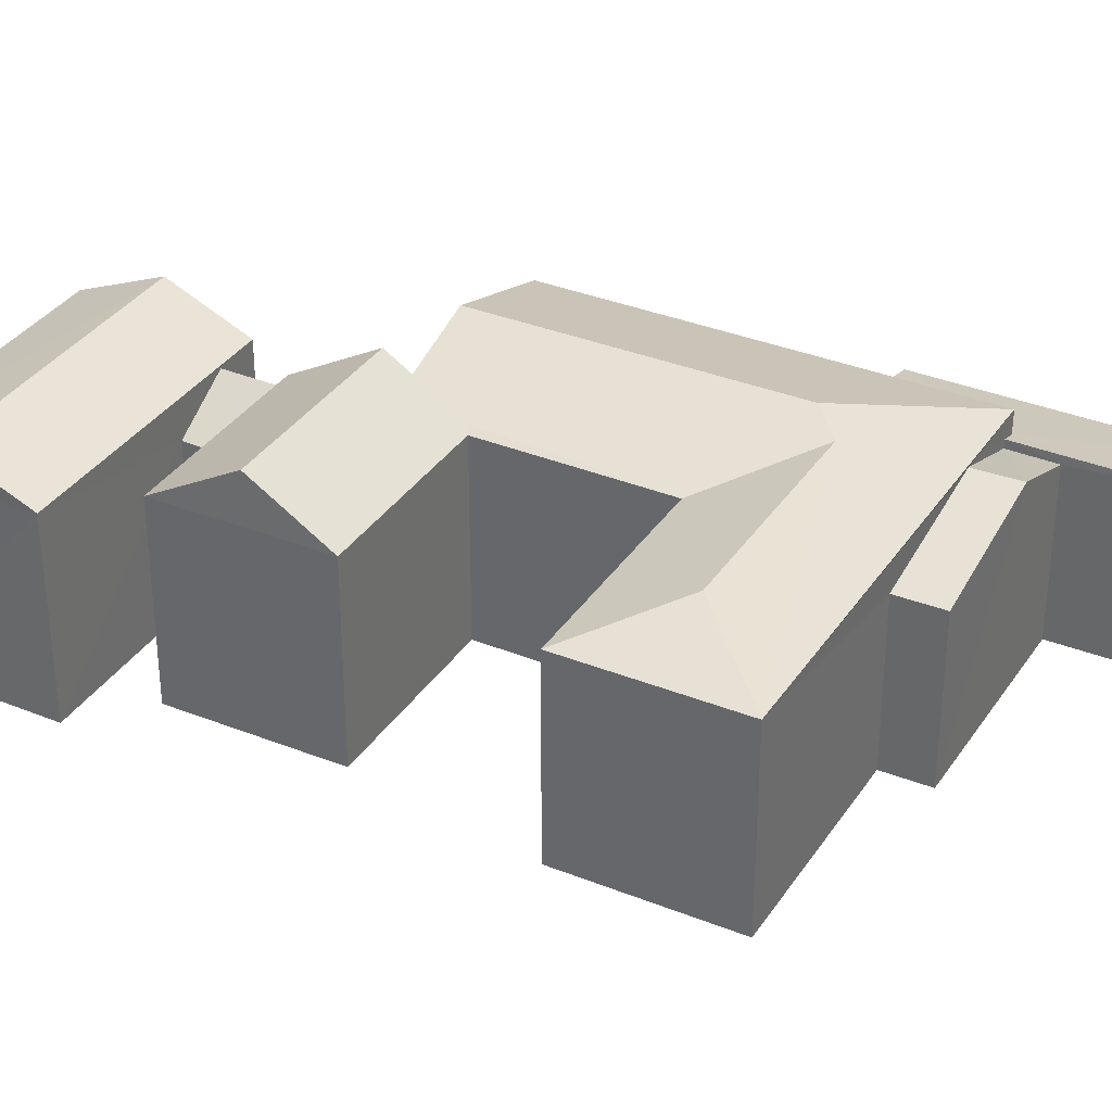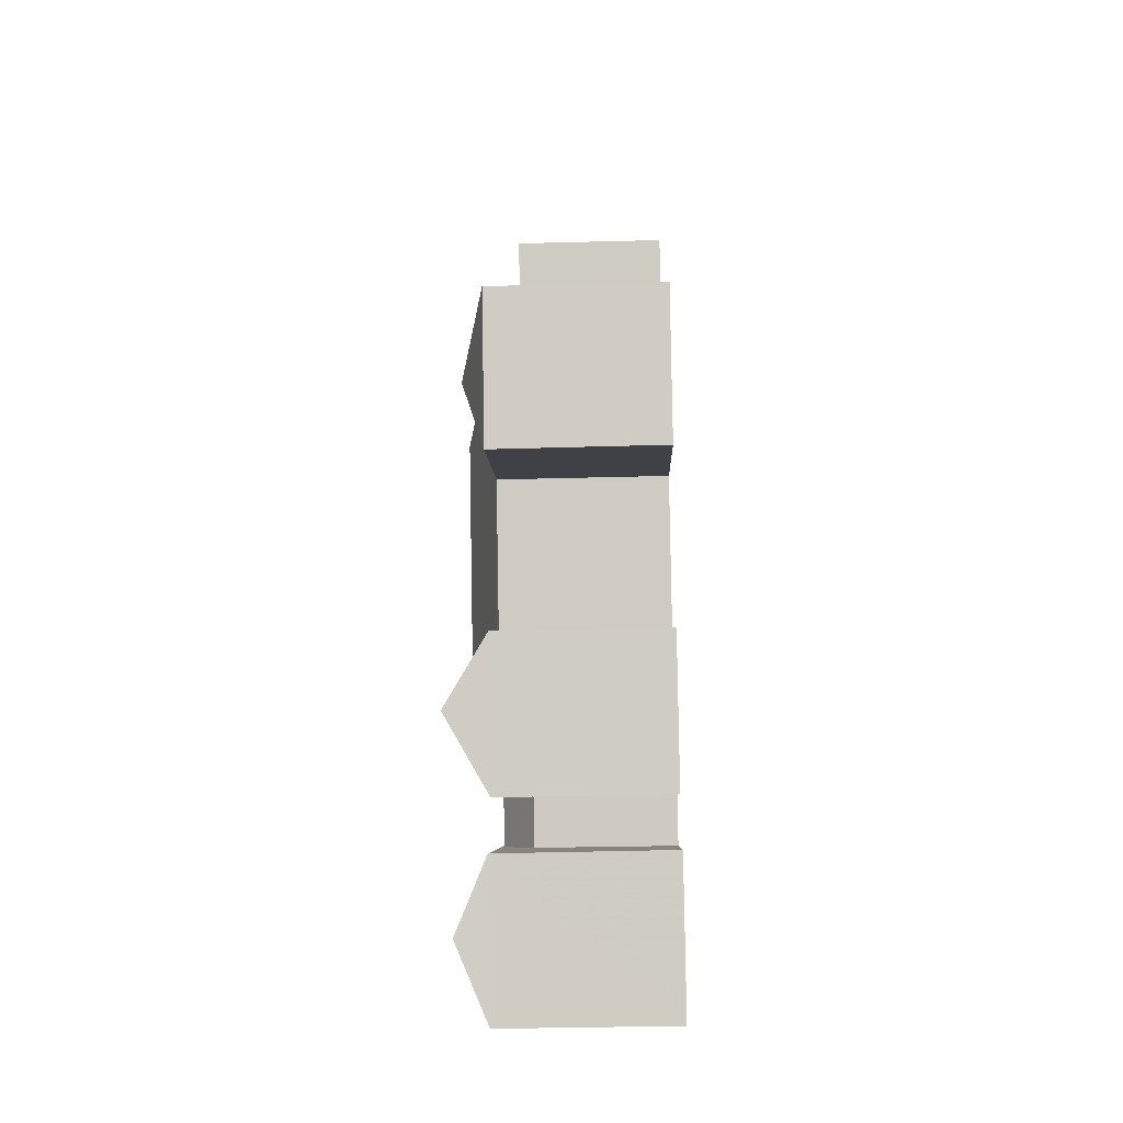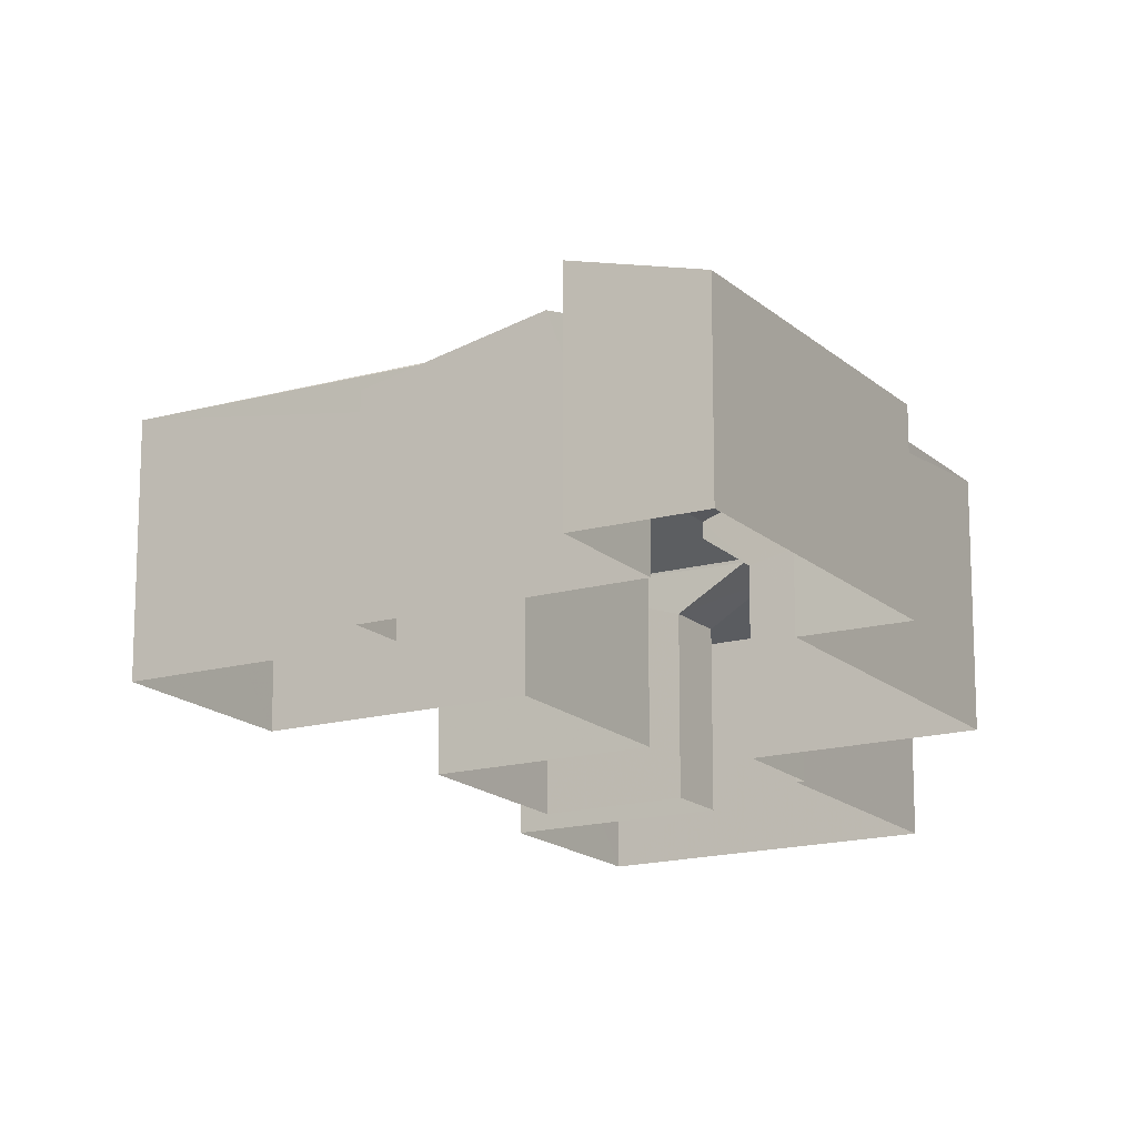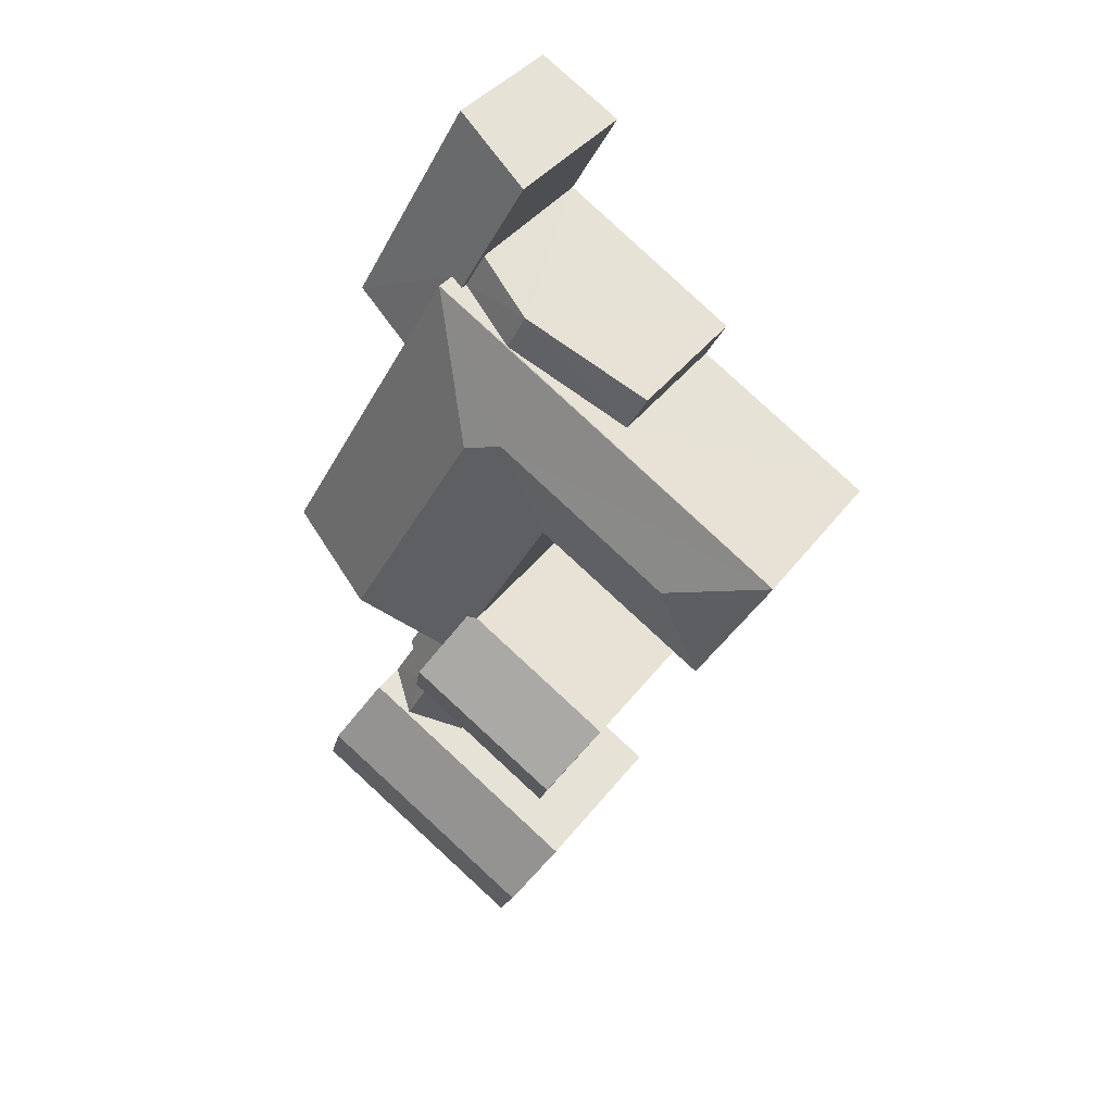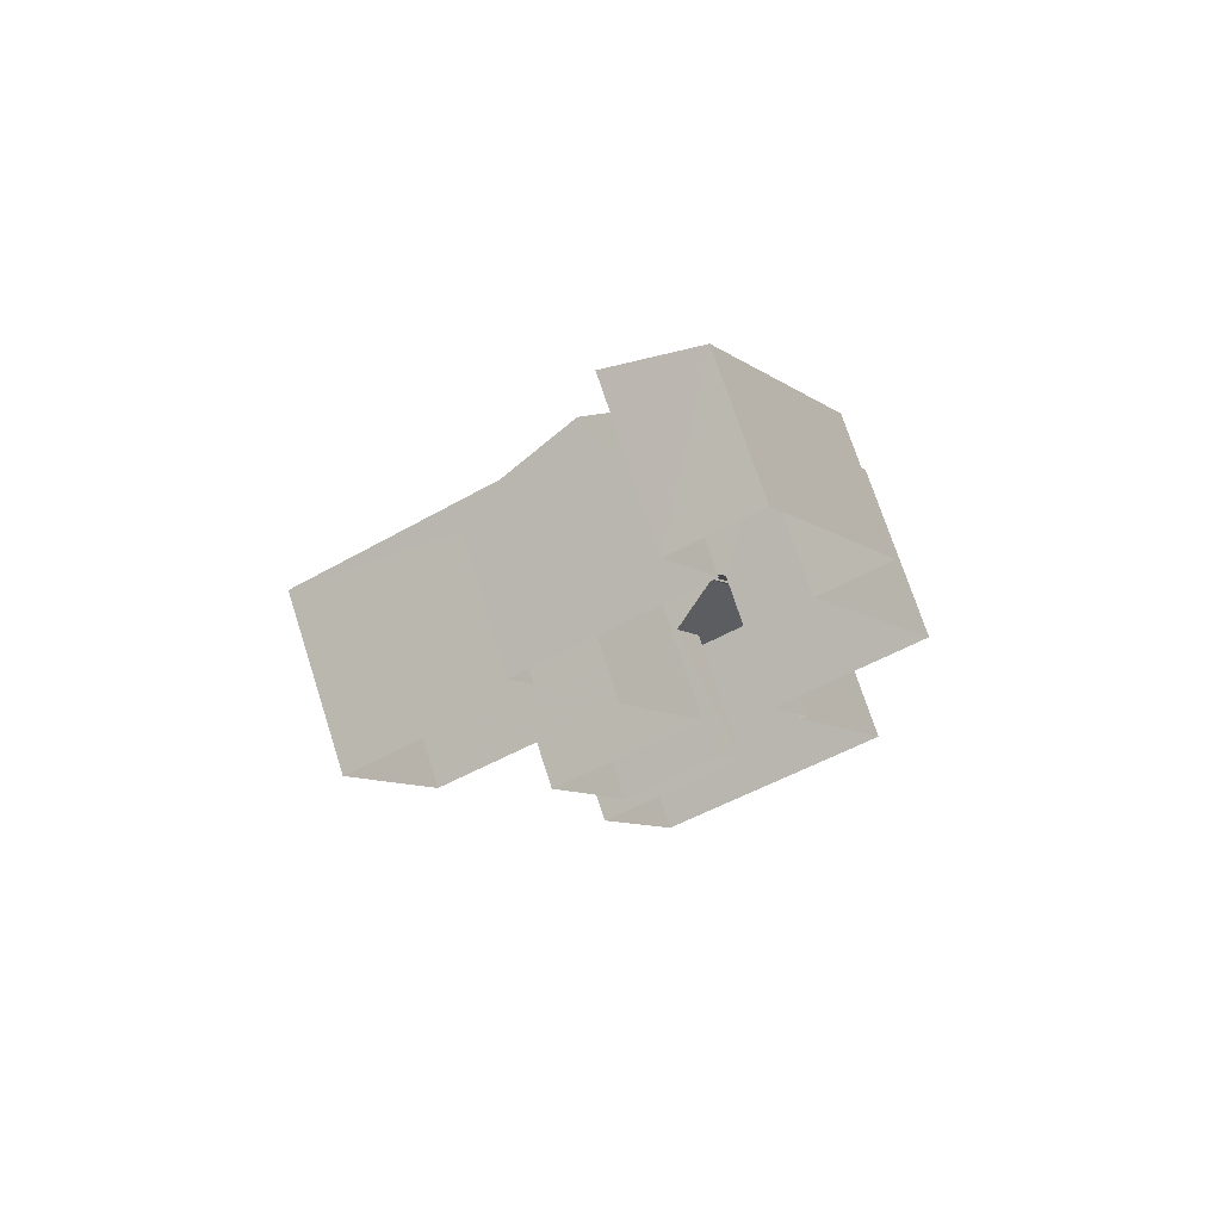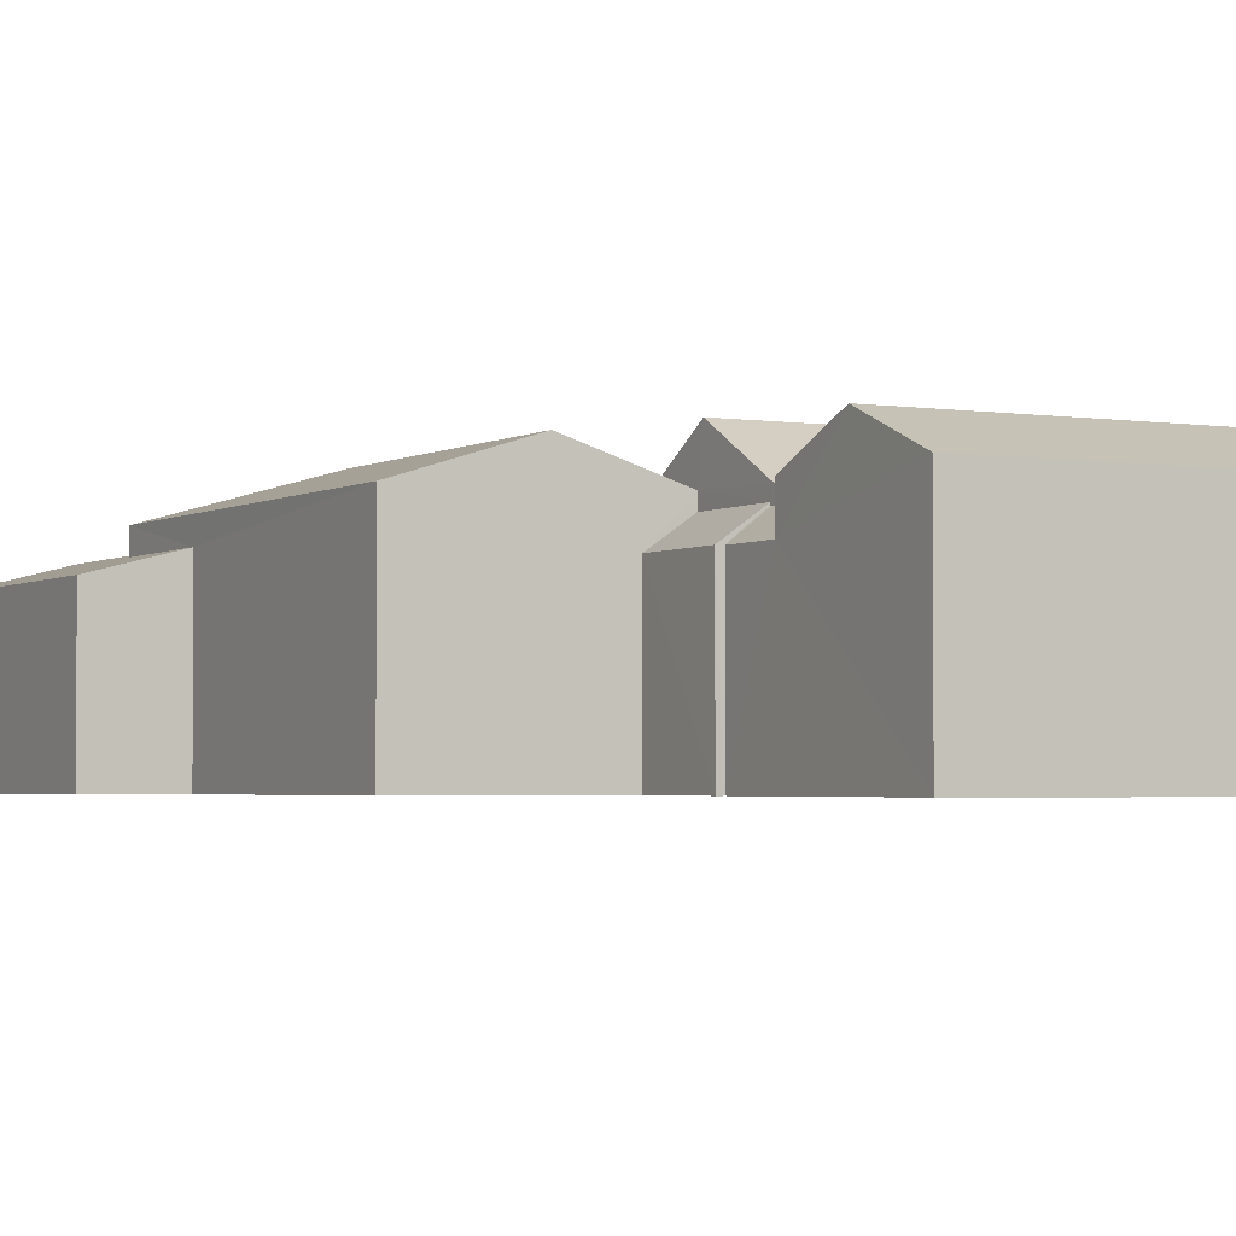
<metadata>
{"format":"obj","ext":"obj","renderer":"f3d","projection":"perspective","resolution":1024,"background":"white","views":[{"elev":34.2,"azim":89.5,"up":"+Z"},{"elev":-35.1,"azim":91.9,"up":"+Y"},{"elev":-16.4,"azim":-179.1,"up":"+Z"},{"elev":38.5,"azim":32.6,"up":"+Y"},{"elev":71.9,"azim":162.3,"up":"+Y"},{"elev":-2.7,"azim":-57.8,"up":"+Z"}]}
</metadata>
<code>
v -3.118e+05 4.29e+04 15.47
v -3.118e+05 4.289e+04 15.47
v -3.118e+05 4.29e+04 15.47
v -3.118e+05 4.287e+04 15.45
v -3.118e+05 4.287e+04 15.45
v -3.118e+05 4.287e+04 15.45
v -3.118e+05 4.289e+04 15.46
v -3.118e+05 4.288e+04 15.46
v -3.118e+05 4.289e+04 15.46
v -3.118e+05 4.289e+04 15.46
v -3.118e+05 4.289e+04 15.46
v -3.118e+05 4.289e+04 15.46
v -3.118e+05 4.287e+04 15.45
v -3.118e+05 4.288e+04 15.46
v -3.118e+05 4.287e+04 15.45
v -3.118e+05 4.288e+04 15.45
v -3.118e+05 4.289e+04 15.46
v -3.118e+05 4.288e+04 15.46
v -3.118e+05 4.288e+04 15.46
v -3.118e+05 4.288e+04 15.45
v -3.118e+05 4.288e+04 15.45
v -3.118e+05 4.288e+04 15.45
v -3.118e+05 4.287e+04 21.95
v -3.118e+05 4.287e+04 20.93
v -3.118e+05 4.287e+04 21.95
v -3.118e+05 4.287e+04 20.93
v -3.118e+05 4.289e+04 20.18
v -3.118e+05 4.289e+04 20.91
v -3.118e+05 4.289e+04 20.92
v -3.118e+05 4.289e+04 20.18
v -3.118e+05 4.288e+04 20.64
v -3.118e+05 4.288e+04 20.64
v -3.118e+05 4.288e+04 19.84
v -3.118e+05 4.288e+04 19.84
v -3.118e+05 4.289e+04 21.74
v -3.118e+05 4.289e+04 20.95
v -3.118e+05 4.289e+04 22.01
v -3.118e+05 4.289e+04 21.74
v -3.118e+05 4.289e+04 20.95
v -3.118e+05 4.288e+04 20.94
v -3.118e+05 4.289e+04 20.94
v -3.118e+05 4.288e+04 20.94
v -3.118e+05 4.288e+04 21.04
v -3.118e+05 4.288e+04 22.01
v -3.118e+05 4.288e+04 21.03
v -3.118e+05 4.289e+04 20.07
v -3.118e+05 4.289e+04 20.07
v -3.118e+05 4.288e+04 22.36
v -3.118e+05 4.287e+04 20.94
v -3.118e+05 4.288e+04 22.36
v -3.118e+05 4.288e+04 20.94
v -3.118e+05 4.288e+04 20.94
v -3.118e+05 4.288e+04 20.56
v -3.118e+05 4.288e+04 19.84
v -3.118e+05 4.288e+04 20.56
v -3.118e+05 4.288e+04 19.84
v -3.118e+05 4.288e+04 20.85
v -3.118e+05 4.288e+04 20.85
v -3.118e+05 4.288e+04 19.84
v -3.118e+05 4.287e+04 19.84
v -3.118e+05 4.289e+04 19.68
v -3.118e+05 4.289e+04 20.29
v -3.118e+05 4.29e+04 19.67
v -3.118e+05 4.29e+04 20.4
v -3.118e+05 4.289e+04 20.29
v -3.118e+05 4.289e+04 20.41
v -3.118e+05 4.287e+04 20.94
v -3.118e+05 4.288e+04 20.94
v -3.118e+05 4.288e+04 20.94
f 1 2 3
f 4 5 6
f 7 8 9
f 7 9 10
f 2 11 10
f 12 3 2
f 5 13 6
f 14 15 16
f 17 12 2
f 17 18 19
f 14 16 18
f 9 18 17
f 19 18 20
f 20 21 22
f 13 21 6
f 21 16 6
f 10 9 17
f 10 17 2
f 18 16 20
f 20 16 21
f 23 24 25
f 23 26 24
f 27 28 29
f 30 27 29
f 31 32 33
f 34 31 33
f 35 36 37
f 38 39 35
f 39 36 35
f 38 40 39
f 35 37 41
f 42 41 43
f 43 37 44
f 43 44 45
f 41 37 43
f 46 47 29
f 28 46 29
f 48 49 50
f 48 51 49
f 43 48 42
f 42 50 52
f 42 48 50
f 53 54 55
f 54 56 55
f 55 57 58
f 55 56 57
f 41 40 38
f 35 41 38
f 57 59 58
f 57 60 59
f 61 62 63
f 63 62 64
f 61 65 62
f 64 62 66
f 67 68 23
f 25 67 23
f 37 69 44
f 37 36 69
f 14 42 52
f 14 18 42
f 17 19 65
f 19 69 65
f 65 36 62
f 65 69 36
f 18 41 42
f 18 9 41
f 47 11 29
f 11 2 29
f 2 30 29
f 33 22 34
f 33 20 22
f 49 15 52
f 49 52 50
f 15 14 52
f 17 61 12
f 17 65 61
f 33 19 20
f 69 19 33
f 69 33 44
f 33 32 45
f 33 45 44
f 6 16 59
f 60 6 59
f 2 1 30
f 1 64 30
f 30 66 27
f 30 64 66
f 16 15 59
f 15 49 59
f 58 51 55
f 49 51 58
f 59 49 58
f 48 43 45
f 45 32 31
f 53 55 31
f 51 48 45
f 55 51 31
f 51 45 31
f 60 4 6
f 4 60 67
f 56 68 57
f 68 67 57
f 67 60 57
f 41 9 8
f 40 41 8
f 63 1 3
f 63 64 1
f 22 21 34
f 34 54 31
f 31 54 53
f 21 54 34
f 36 66 62
f 46 7 10
f 39 28 36
f 66 28 27
f 46 39 7
f 46 28 39
f 36 28 66
f 39 8 7
f 39 40 8
f 63 3 12
f 61 63 12
f 10 11 47
f 46 10 47
f 26 23 56
f 26 56 13
f 23 68 56
f 13 56 21
f 21 56 54
f 26 13 5
f 24 26 5
f 24 5 67
f 24 67 25
f 5 4 67

</code>
